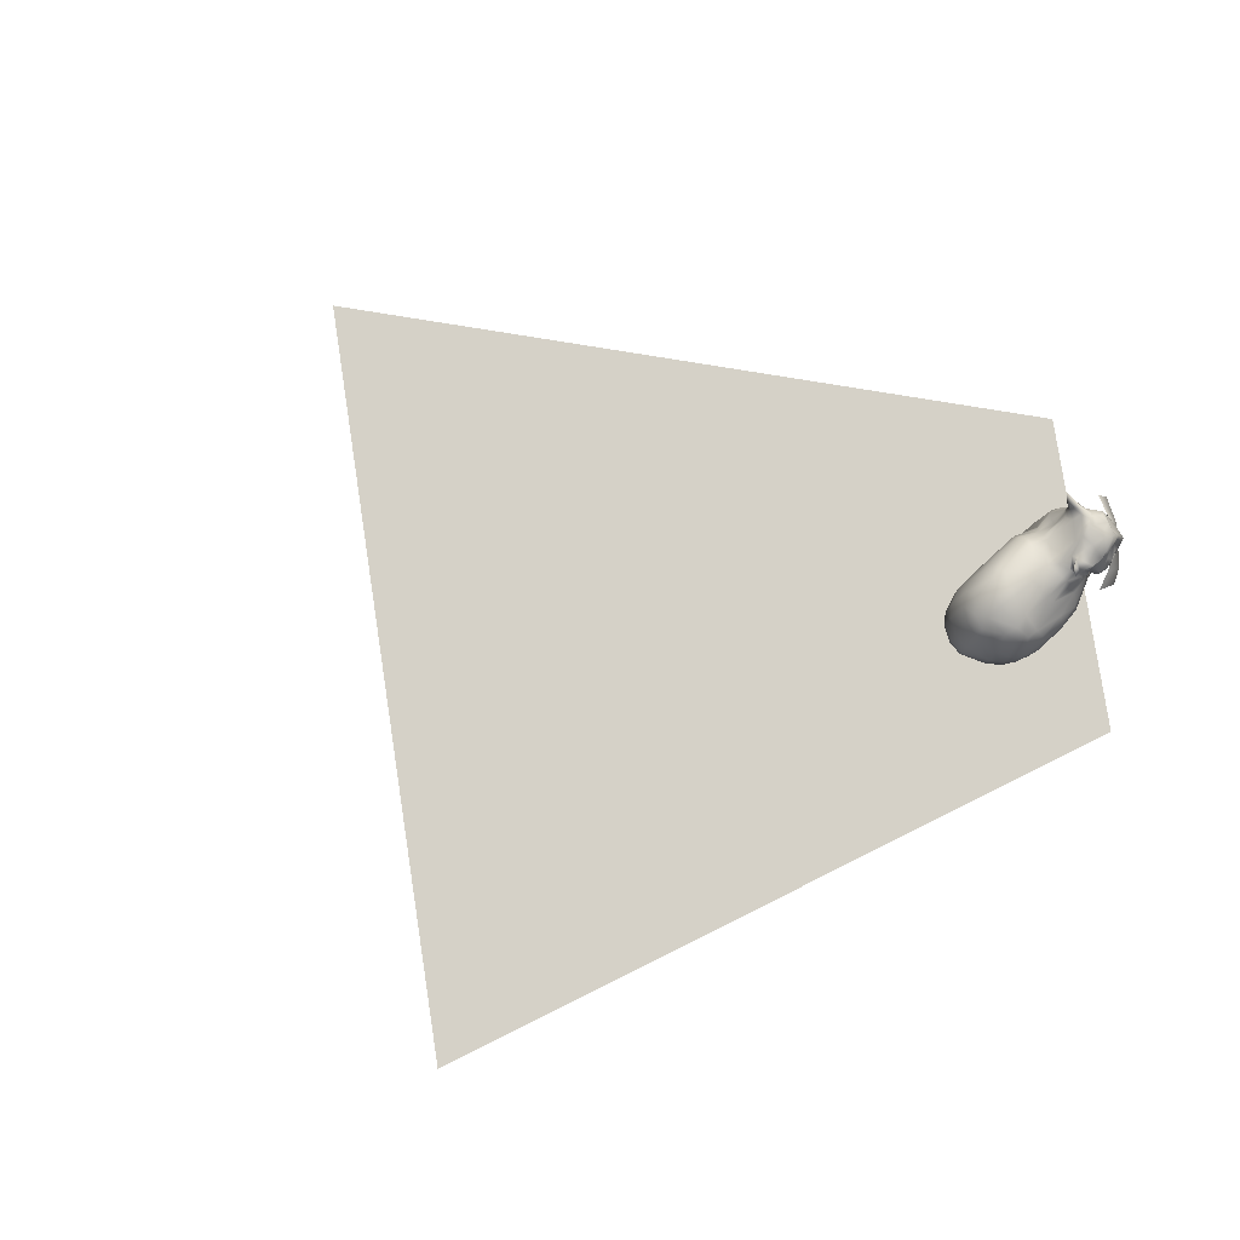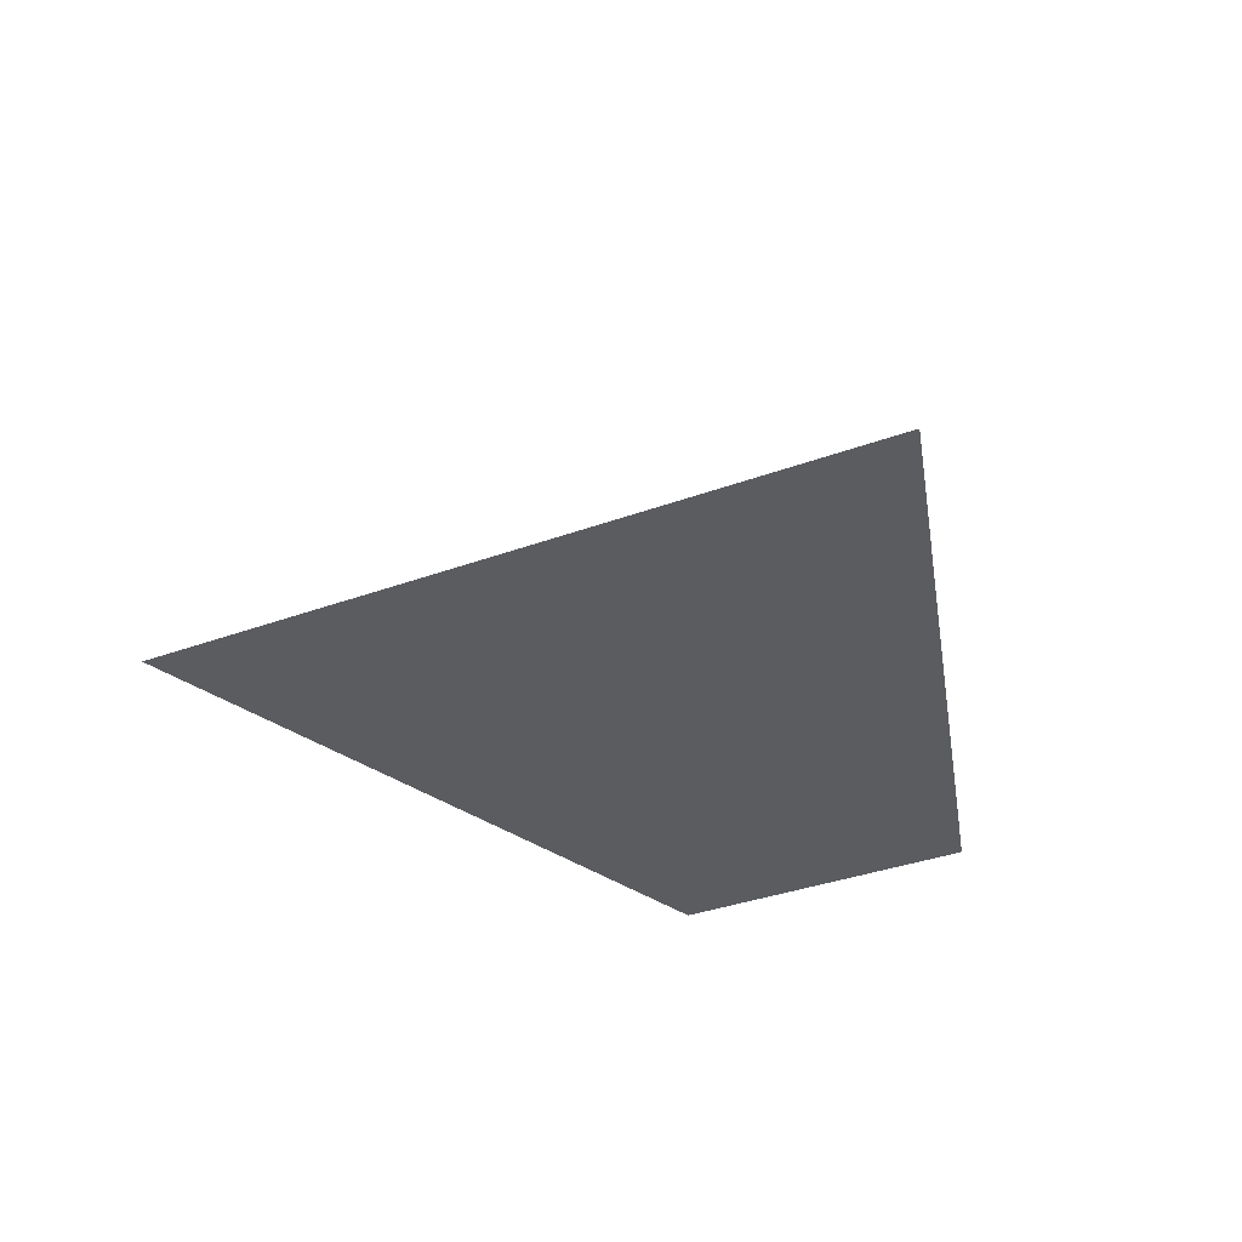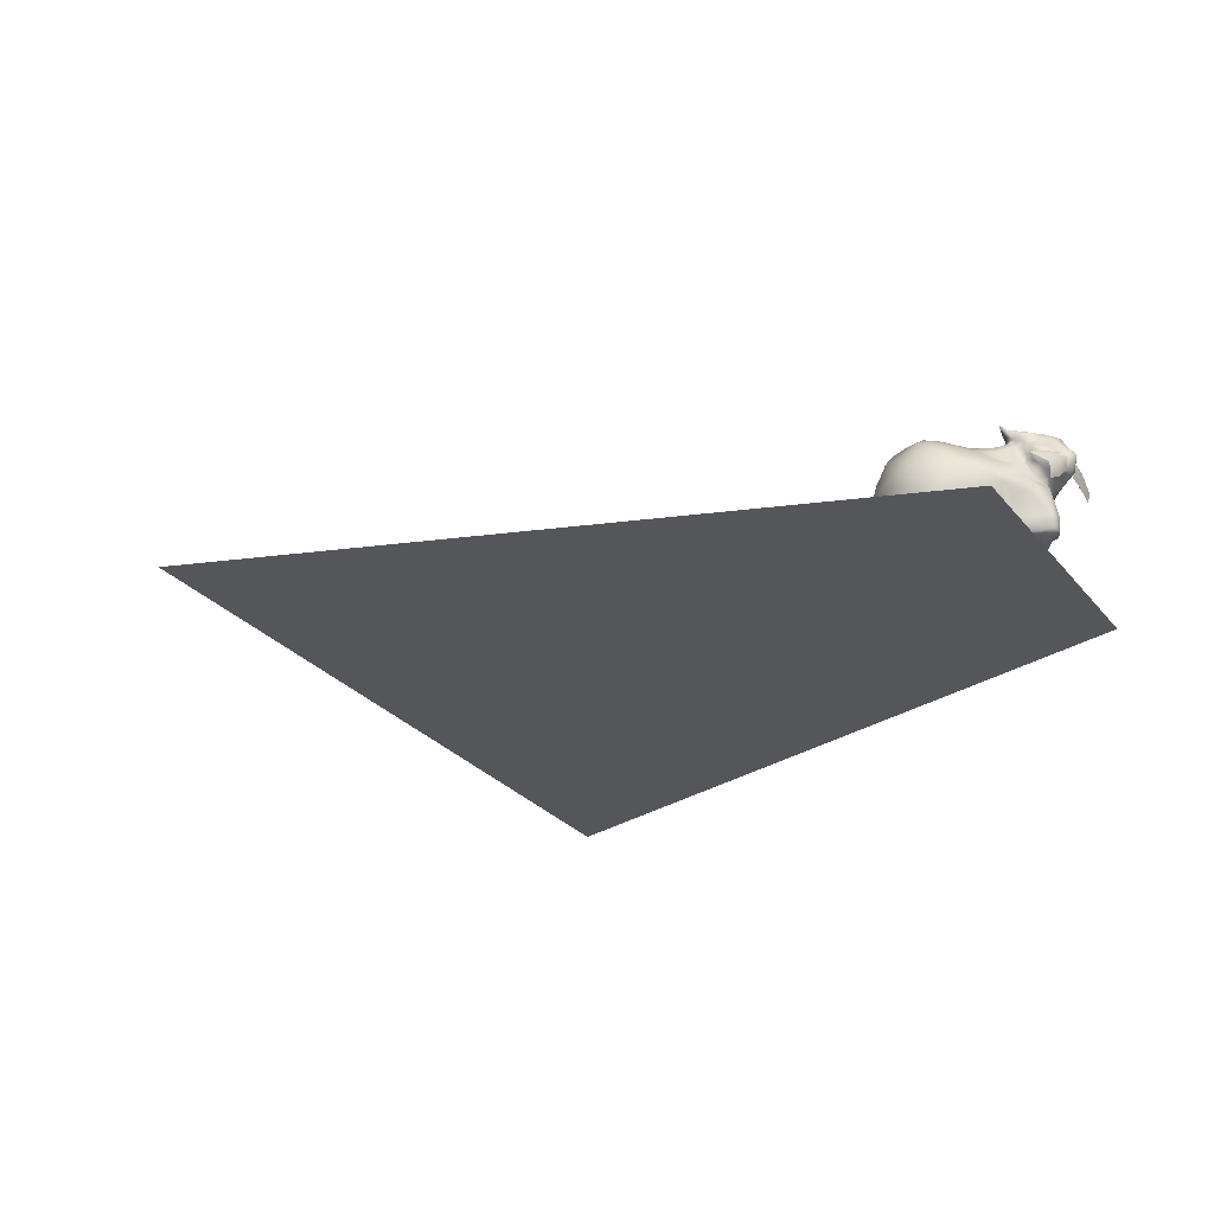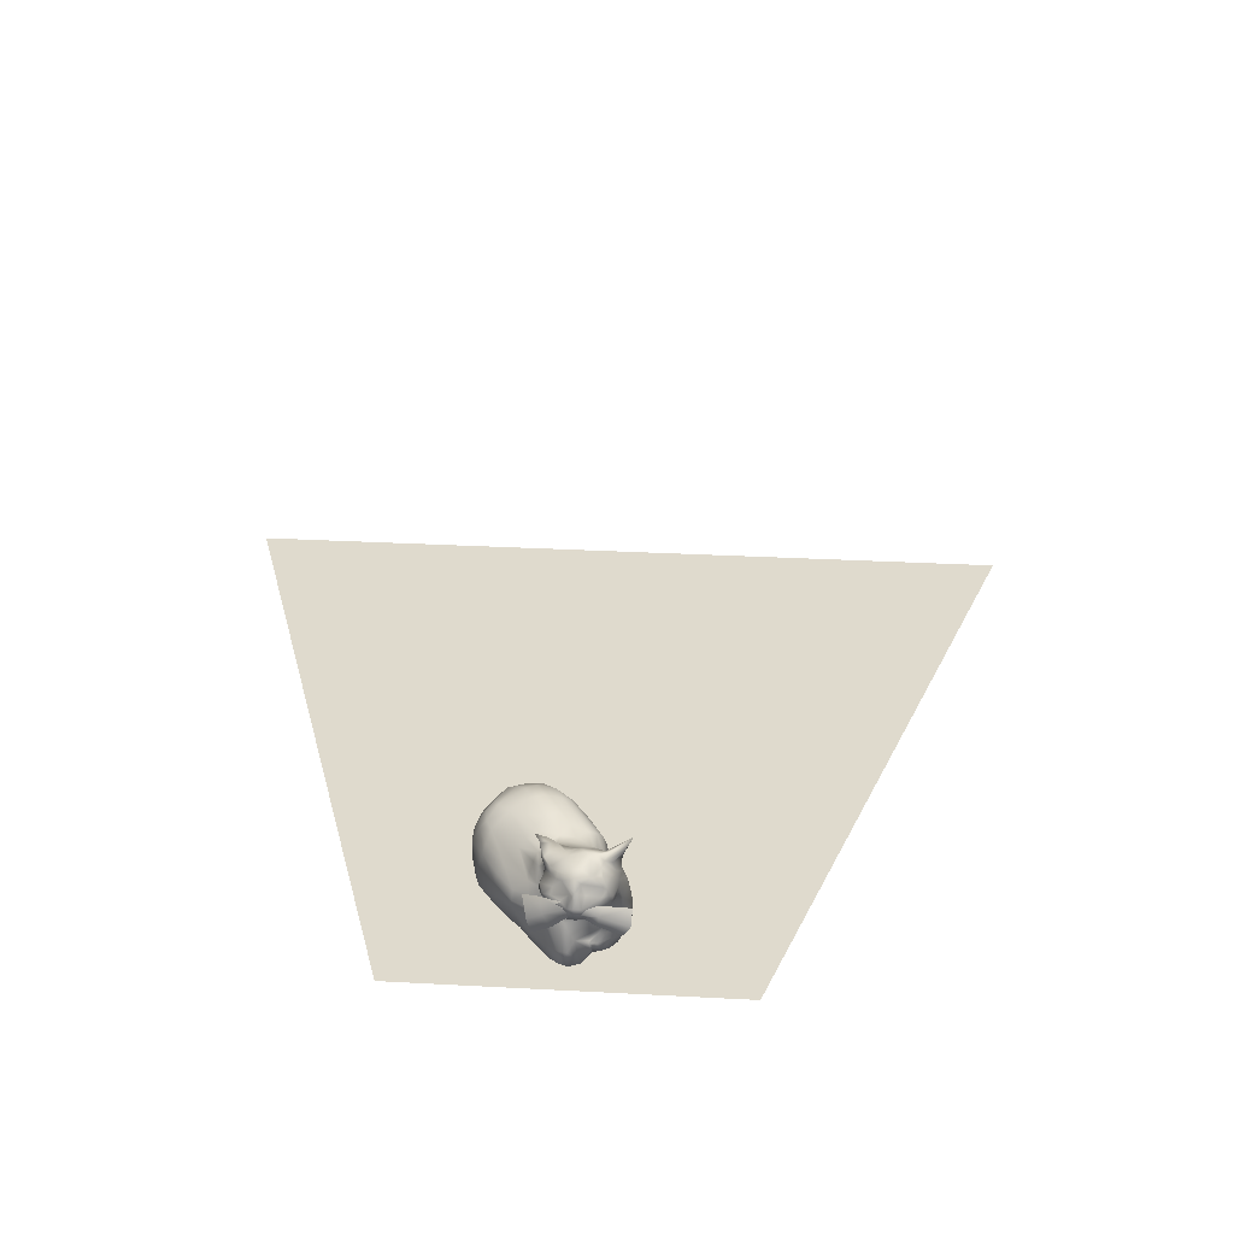
<metadata>
{"format":"obj","ext":"obj","renderer":"f3d","projection":"perspective","resolution":1024,"background":"white","views":[{"elev":78.9,"azim":-51.8,"up":"+Y"},{"elev":-33.9,"azim":-106.3,"up":"+Y"},{"elev":-25.9,"azim":-14.0,"up":"+Y"},{"elev":33.2,"azim":50.9,"up":"+Y"}]}
</metadata>
<code>
o Plane
v -117 -0.134 -26.26
v -31.02 -0.3033 -118.2
v 26.73 0.4134 -13.05
v -9.175 0.3651 24.94
f 2 1 4 3
o dingus
v -12.4 6.723 4.595
v -7.579 4.592 4.851
v -8.994 8.073 7.272
v -10.61 5.364 5.171
v -8.126 5.326 5.874
v -11.03 18.15 4.167
v -7.681 17.72 5.686
v -7.293 19.78 2.956
v -9.393 18 5.241
v -9.668 19.55 2.982
v -11.54 6.707 -4.389
v -8.129 6.893 -6.269
v -10.34 6.882 -5.661
v -9.076 5.837 -4.846
v -7.581 5.672 -5.434
v -4.094 20.68 -3.732
v -6.4 20.39 -4.667
v 9.469 7.709 6.318
v 5.368 6.796 6.749
v 6.509 4.466 5.843
v 8.13 7.534 6.982
v 8.446 5.36 6.869
v 6.017 4.729 6.739
v 9.429 5.165 6.133
v 2.923 19.5 4.844
v 4.103 16.27 6.031
v 4.88 18.35 6.12
v 7.604 6.741 -4.968
v 7.251 4.636 -3.091
v 10.17 7.426 -3.39
v 9.491 5.768 -3.194
v 7.177 5.046 -4.552
v 4.774 18.88 -1.584
v 8.872 21.29 -0.4017
v 9.786 21.29 -1.496
v 7.481 17.67 -2.181
v 5.053 17.98 -2.499
v -3.486 6.767 -6.617
v 2.106 6.654 -6.371
v 1.958 4.502 -4.598
v -3.496 5.288 -6.158
v -2.412 7.103 -6.668
v 1.694 5.096 -6.11
v 2.751 17.43 -5.32
v -4.108 19.27 -5.676
v 2.843 18.6 -4.161
v -3.801 19.98 -4.835
v 2.361 19.18 -3.105
v 1.833 6.562 6.765
v -3.879 5.254 6.3
v 2.085 4.109 4.944
v -1.13 5.111 6.177
v -0.8914 4.354 4.848
v 2.115 4.455 6.285
v 1.158 18.93 4.626
v -2.45 18.55 3.802
v 1.16 16.08 6.04
v 1.327 17.76 5.47
v 3.325 18.49 6.107
v -2.469 17.52 4.994
v -13.57 12.51 4.73
v -11.29 7.364 6.006
v -14.19 9.436 -5.88
v -13.49 13.74 -6.035
v -9.022 9.202 -7.319
v -14.25 11.19 -6.129
v -12.68 11.35 -7.281
v -11.41 14.22 -7.351
v -9.97 10.81 -7.852
v 8.155 9.418 -5.015
v 6.927 13.45 -4.288
v 11.17 15.69 -2.874
v 10.85 9.82 -3.832
v 9.891 14.61 -4.014
v 11.93 14.82 -1.265
v 11.54 12.96 -1.492
v 8.498 12.21 6.046
v 4.795 10.72 7.124
v 6.525 14.01 5.763
v 5.659 15.58 5.784
v 4.196 13.05 7.209
v 1.784 9.767 7.653
v 2.622 13.99 7.359
v -3.48 12.62 8.503
v 0.2098 11.07 8.507
v 0.3097 12.03 8.541
v 0.07735 13.48 8.109
v 2.571 9.586 -5.839
v -3.541 9.633 -6.751
v -2.52 14.03 -7.055
v 2.7 13.54 -5.877
v 2.76 11.78 -5.47
v 11.34 21.76 -1.93
v 1.561 22.43 5.231
v 11.35 17.29 7.779
v 10.73 14.84 7.192
v -9.089 4.914 0.1086
v -13.4 6.501 -0.9592
v -5.674 21.25 -1.851
v -8.424 20.82 -2.843
v 10.46 5.744 -0.1332
v 10.27 5.765 0.9153
v 2.501 19.25 -1.054
v -1.991 20.76 -1.423
v 2.448 19.56 0.8431
v 0.6503 20.06 -1.534
v -3.319 4.758 -4.69
v -4.908 4.571 0.4637
v -1.451 4.777 -4.71
v 9.654 11.57 2.734
v 11 12.38 1.015
v -15.14 8.578 -3.503
v -15.68 11.14 -3.889
v -15.56 8.627 -1.683
v -15.65 13.36 -1.403
v 10.22 20.55 -2.185
v 13.64 18.12 2.513
v 11.81 14.19 3.295
v -13.29 6.696 2.869
v -13.81 6.636 0.2648
v -11.81 5.131 2.93
v -12.04 5.337 0.6282
v -11.14 19.71 -1.292
v -6.441 21.13 -0.2983
v -8.852 20.83 -1.086
v 7.462 4.662 0.4706
v 10.05 5.207 4.36
v 9.055 5.028 1.627
v 2.323 19.86 2.164
v 2.573 19.78 3.961
v 6.461 21.28 1.868
v -2.462 20.52 0.5089
v -2.47 19.46 2.604
v 1.035 19.24 3.758
v 1.133 19.69 0.6671
v 1.804 4.46 0.1561
v -8.912 4.54 3.019
v 9.437 9.086 5.05
v 10.94 13.6 2.532
v 8.292 13.33 5.471
v -15.49 8.68 -0.5272
v -14.84 9.543 2.413
v -14.77 12.93 2.73
v -16.16 11.28 -1.436
v 7.423 22.19 2.314
v 12.94 17.41 6.441
v 10.67 14.21 5.386
v -9.285 17.8 -6.453
v 6.076 15.11 -3.983
v 4.312 15.77 6.59
v 5.469 17.66 7.786
v -3.26 14.11 8.162
v 2.661 15.6 -6.077
v -13.2 17.32 -3.548
v -13.9 17.24 -1.756
v -14.17 16.92 -0.3733
v -7.446 16.02 6.893
v -9.629 19.39 -4.806
v 8.084 17.03 -2.88
v 5.6 15.94 -3.49
v 4.94 17.43 6.49
v 3.216 15.76 6.492
v -1.292 17.56 -6.229
v 11.35 21.05 -0.05012
v 12.33 20.91 2.679
v -12.95 18.55 -1.098
v -11.53 18.75 2.185
v -10.19 16.65 5.823
v -5.81 17.88 -6.682
v -3.031 15.46 7.169
v -11.82 18.8 -3.376
v -13.43 9.378 4.606
v -11.6 10.82 6.288
v -8.372 11.83 7.77
v -12.67 9.698 -6.996
v 11.53 10.87 -1.571
v 10.9 12.01 -3.9
v 8.773 11.18 -4.592
v 6.014 11.97 6.883
v -4.306 9.548 7.943
v 0.09028 11.67 -5.894
v -4.018 11.43 -7.015
v -15.67 9.749 -3.877
v -16.18 9.899 -1.536
v 4.893 21.18 6.331
v -11.15 14.07 6.526
v -12.92 14.75 4.715
v -8.82 13.89 -7.952
v 10.71 16.66 -2.993
v 13.45 19.06 2.487
v -14.85 13.66 -3.946
v -7.469 14.53 7.467
v -11.58 17.55 -5.478
v 9.148 15.82 -3.844
v 6.504 14.33 -4.082
v 5.383 16.16 5.758
v 5.353 16.83 7.564
v 1.552 15.22 6.625
v -2.889 16.15 -6.956
v 8.421 17.94 8.13
v 12.14 18.6 5.188
v -13.81 15.67 2.74
v 10.13 21.92 -2.204
v 6.176 21.7 3.804
v 4.085 18.91 5.548
v 11.17 23.32 -3.745
v 2.875 22.08 4.103
v 12.19 17.51 -0.3969
v 7.262 16.65 8.311
v 7.857 15.37 7.609
v 9.32 14.58 6.487
v 8.957 16.92 8.176
v 9.063 22.55 2.482
v 10.76 20.16 -2.056
v 13.51 16.49 1.992
v 13.64 17.66 4.078
v 5.668 16.06 7.205
v 2.399 21.27 4.282
v 11.99 14.25 0.8185
v 10.47 21.25 -2.653
v 13.2 16.5 1.253
v 12.31 15.97 0.1028
v 12.33 14.99 1.652
v 10.08 22.2 0.1197
v 11.97 20.92 4.15
v 9.665 21.6 5.183
v 11.89 15.14 6.729
v 12.77 15.49 5.912
v 11.67 14.06 4.436
v 10.51 21.57 4.368
v 4.268 20.89 2.805
v 13.28 16.07 4.029
v 12.25 19.91 0.7644
v 8.049 18.75 7.469
v 10.57 18.55 6.756
v 11.65 19.48 6.571
v 11.53 20.31 5.427
v 10.86 21.01 6.003
v 9.343 20.2 6.866
v 10.11 18.72 -2.368
v 8.188 20.97 6.594
v 2.798 21.69 5.389
v 5.394 18.95 6.831
v 6.686 20.89 6.81
v 8.237 19.98 7.015
v 6.886 19.83 6.744
v 13.47 18.33 3.487
v 5.785 16.61 7.869
v 11.35 17.45 -1.933
v 6.947 17.41 8.356
v 12.08 18.36 -0.5377
v 5.061 16.58 6.397
v 8.528 14.42 5.776
v 7.35 21.9 4.34
v 12.42 17.68 7.539
v 11.89 18.84 5.8
v 3.111 20.21 3.931
v 3.611 20.1 5.519
v 10.79 22.5 0.2817
v 11.29 21.9 1.334
v 10.2 22.57 1.66
v 9.087 22.54 1.823
v 8.492 22.33 1.52
v 8.605 20.36 -1.496
v 10.18 22.33 -1.619
v 4.845 19.49 6.302
v 5.85 19.81 6.639
v 4.221 21.78 3.614
v 4.3 20.78 6.373
v 10.96 21.22 -2.227
v 13.05 19.58 3.17
v 11.26 18.69 -1.742
v 5.716 18.1 7.83
v 11.32 18.79 6.847
v 11.82 19.82 -0.2693
v 13.15 19.94 2.675
v 6.519 21.69 2.432
v 13.32 17.43 1.429
v 12.03 16.39 -0.7094
v 6.81 15.45 7.13
v 10.8 14.7 6.443
v 9.882 17.67 7.662
v 10.2 22.04 2.782
v 9.156 15.52 7.91
v 9.305 19.72 -1.95
v 11.6 21.42 2.054
v 10.99 7.474 -1.675
v 10.95 9.201 0.3683
v 11.01 10.53 1.375
v 9.727 9.265 2.681
v 10.54 7.88 2.292
v 10.06 8.822 1.511
v 9.654 7.503 2.716
v 9.501 7.766 2.461
v 10.04 5.549 -1.9
v 9.579 6.164 2.284
v 10.24 7.492 2.638
v 11.05 8.072 0.976
v 9.964 17.56 7.734
v 6.797 11.61 10.24
v 11.13 15.52 7.172
v 3.976 16 9.482
v 10.82 16.81 7.853
v 6.552 14.01 10.79
v 6.868 16.99 8.712
v 8.966 13.01 8.475
v 8.729 15.71 9.83
v 12.51 17.66 6.014
v 16.27 12.99 2.154
v 12.2 15.2 5.738
v 15.95 16.42 0.3571
v 12.64 16.46 6.544
v 17.05 14.59 1.583
v 13.99 17.15 3.463
v 13.85 14.15 4.577
v 14.41 16.27 4.871
f 184 7 54
f 104 162 175
f 18 111 101
f 150 220 251
f 49 167 173
f 8 66 5
f 10 13 14
f 17 18 15
f 49 21 51
f 261 134 29
f 30 31 209
f 180 293 291
f 268 39 289
f 164 41 40
f 43 47 46
f 113 47 44
f 49 51 48
f 52 51 20
f 53 56 58
f 61 64 202
f 59 62 63
f 65 177 190
f 176 177 65
f 180 181 80
f 91 90 87
f 88 90 91
f 216 288 100
f 14 171 10
f 137 12 60
f 24 55 140
f 55 57 140
f 111 113 112
f 103 128 136 108
f 13 10 172
f 295 106 105
f 11 202 64
f 9 54 7
f 109 139 133
f 43 46 92
f 154 84 200
f 256 221 201
f 91 87 202
f 94 203 157
f 87 85 154
f 187 67 116
f 216 99 286
f 142 81 22
f 228 267 265
f 282 219 225
f 136 139 108
f 102 118 116
f 114 294 293
f 112 101 111
f 133 135 109
f 142 294 114
f 138 133 139
f 57 112 113
f 142 114 81
f 147 119 148
f 258 217 149
f 151 233 232
f 134 133 138
f 140 130 24
f 10 206 191
f 48 157 167
f 244 198 163
f 196 172 190
f 243 239 278
f 173 203 192
f 157 153 199
f 158 197 195
f 152 162 21
f 163 164 40
f 167 49 48
f 229 169 290
f 242 234 230
f 161 172 196
f 154 166 202
f 81 114 144
f 182 185 96
f 178 184 88
f 179 73 69
f 188 118 145
f 98 222 246
f 235 134 261
f 248 189 273
f 154 202 87
f 190 191 65
f 119 160 159
f 198 199 153
f 72 197 152
f 155 201 252
f 29 262 261
f 97 264 168
f 274 224 210
f 218 120 224
f 134 235 133
f 270 271 273
f 271 248 273
f 208 189 248
f 208 272 189
f 271 250 248
f 209 262 29
f 228 269 207
f 39 228 207
f 274 218 224
f 97 274 210
f 168 218 274
f 120 207 224
f 120 218 244
f 289 120 244
f 228 265 263
f 263 265 264
f 264 97 263
f 235 261 272
f 262 222 261
f 255 276 279
f 260 205 241
f 240 260 241
f 278 99 259
f 194 121 282
f 253 212 76
f 243 245 249
f 246 273 189
f 246 262 273
f 246 222 262
f 237 290 280
f 242 243 240
f 229 290 287
f 264 279 168
f 264 290 279
f 241 229 242
f 245 248 250
f 280 169 229
f 240 259 260
f 232 150 259
f 258 149 208
f 251 121 194
f 266 267 149
f 281 267 135
f 265 290 264
f 265 267 266
f 79 283 226
f 228 263 269
f 210 207 269
f 211 222 98
f 211 272 222
f 272 261 222
f 100 285 231
f 252 213 254
f 282 212 194
f 236 220 150
f 220 219 121
f 236 122 227
f 99 100 259
f 208 248 258
f 266 217 265
f 230 245 242
f 216 100 99
f 288 216 213
f 226 283 225
f 270 31 247
f 272 246 189
f 272 211 246
f 211 98 246
f 269 263 210
f 224 207 210
f 97 210 263
f 38 135 228
f 208 235 272
f 297 298 142
f 298 294 142
f 296 294 298
f 300 132 301
f 295 302 292
f 24 131 28
f 302 299 291
f 15 102 116 67
f 149 267 281
f 86 53 23 82
f 93 42 16 69
f 37 52 107
f 5 123 125 8
f 223 79 226
f 140 44 33 130
f 32 43 92 74
f 20 103 108
f 11 161 174 202
f 8 9 7 66
f 6 9 8
f 13 11 12 14
f 18 17 16 19
f 26 28 22 25
f 20 51 21
f 26 25 23 27
f 26 27 24 28
f 35 36 32 34
f 35 299 33 36
f 40 41 268 289
f 113 111 45 47
f 47 45 42 46
f 56 54 6 57
f 50 51 52
f 48 51 50
f 57 55 58 56
f 62 61 166 63
f 61 62 64
f 59 60 64 62
f 179 67 70 71
f 190 177 178
f 71 70 68 72
f 72 192 73 71
f 182 75 78 181
f 179 71 73
f 181 78 76 79
f 83 144 257 284
f 80 181 79
f 144 83 81
f 84 83 284 221
f 83 84 154 85
f 85 183 81 83
f 88 184 89 90
f 185 94 95 96
f 94 185 186
f 8 125 141 6
f 270 209 31
f 123 5 176 146
f 22 28 131 142
f 104 127 129
f 104 129 103
f 105 106 130
f 138 137 60 59
f 139 109 107 110
f 143 114 115 223
f 108 139 110
f 293 115 114
f 148 119 195 117
f 117 187 188 148
f 172 161 11 13
f 258 248 245
f 124 102 126
f 21 104 103 20
f 17 179 69 16
f 104 21 162
f 15 67 179 17
f 19 45 111 18
f 42 45 19 16
f 41 50 52 37
f 164 48 50 41
f 299 35 34 291
f 74 77 34 32
f 105 130 33 299
f 59 29 134 138
f 25 183 82 23
f 81 183 25 22
f 27 58 55 24
f 23 53 58 27
f 11 64 60 12
f 36 33 44 47
f 43 32 36 47
f 29 59 63 209
f 6 54 9
f 30 209 63 166
f 56 89 184 54
f 57 6 141
f 53 86 89 56
f 76 78 198 193
f 46 42 93
f 66 176 5
f 72 68 197
f 75 199 198 78
f 186 73 192 94
f 156 88 91
f 157 95 94
f 69 73 186 93
f 82 183 89 86
f 87 90 85
f 96 95 75 182
f 178 7 184
f 257 151 215
f 74 92 185 182
f 70 117 195 68
f 252 221 284 214
f 15 18 126 102
f 101 126 18
f 52 20 108 110
f 128 103 129
f 130 106 132
f 38 37 135
f 223 115 80 79
f 110 107 52
f 44 140 113
f 227 226 225 219
f 106 295 301 132
f 251 220 121
f 37 107 109 135
f 300 297 142 131 132
f 145 118 102 124
f 101 141 125 126
f 126 125 123 124
f 127 171 14 129
f 129 14 12 128
f 132 131 24 130
f 133 235 281 135
f 139 136 137 138
f 114 143 257 144
f 140 57 113
f 57 141 112
f 148 188 146 147
f 124 123 146 145
f 230 234 217
f 257 143 233
f 136 128 12 137
f 141 101 112
f 170 175 158 159
f 171 127 170
f 91 202 174 156
f 159 160 170
f 157 203 167
f 165 30 154 256
f 164 163 198 153
f 191 190 172 10
f 152 197 162
f 21 49 173 152
f 244 163 40 289
f 37 38 268 41
f 31 30 165
f 61 202 166
f 127 104 175 170
f 160 206 171 170
f 196 156 174 161
f 10 171 206
f 164 153 157 48
f 173 167 203
f 197 158 175 162
f 280 290 169
f 180 80 115 293
f 154 30 166
f 146 188 145
f 67 187 117 70
f 183 85 90 89
f 146 176 65 147
f 188 187 116 118
f 46 93 186 185
f 77 74 182 181
f 92 46 185
f 177 66 7 178
f 180 77 181
f 199 75 95 157
f 176 66 177
f 195 197 68
f 196 178 88 156
f 192 203 94
f 147 65 191 206
f 278 239 99
f 178 196 190
f 160 119 147 206
f 159 158 195 119
f 152 173 192 72
f 275 251 194
f 254 204 238
f 255 253 276
f 256 154 200
f 244 193 198
f 270 273 262 209
f 205 251 275
f 120 39 207
f 271 270 247
f 271 247 250
f 39 268 38 228
f 247 277 249 250
f 97 168 274
f 237 255 279
f 194 255 237
f 155 252 254
f 204 239 238
f 275 194 280
f 240 278 259
f 193 253 76
f 249 245 250
f 238 243 249
f 238 239 243
f 277 254 238 249
f 244 218 276
f 254 277 155
f 155 247 31 165
f 247 155 277
f 253 193 244 276
f 242 229 234
f 201 155 165 256
f 237 280 194
f 241 275 229
f 205 275 241
f 240 243 278
f 218 168 279 276
f 290 237 279
f 150 205 260 259
f 275 280 229
f 240 241 242
f 281 235 208 149
f 151 232 231 285
f 151 257 233
f 122 143 223 227
f 231 232 259
f 230 217 258
f 217 266 149
f 284 257 215 214
f 212 282 225
f 282 121 219
f 283 79 76
f 286 239 204 216
f 232 233 236
f 122 236 233
f 285 215 151
f 100 215 285
f 286 99 239
f 216 204 254 213
f 287 217 234 229
f 212 253 255
f 194 212 255
f 84 221 256 200
f 232 236 150
f 288 214 215 100
f 220 236 219
f 219 236 227
f 259 100 231
f 290 265 287
f 265 217 287
f 242 245 243
f 230 258 245
f 122 233 143
f 213 252 214 288
f 296 292 293 294
f 76 212 283
f 225 283 212
f 120 289 39
f 205 150 251
f 227 223 226
f 228 135 267
f 201 221 252
f 296 298 297 295
f 292 296 295
f 291 293 292
f 291 34 77 180
f 297 301 295
f 297 300 301
f 302 295 105
f 302 291 292
f 105 299 302
f 311 309 306 308
f 310 311 308 304
f 305 307 311 310
f 307 303 309 311
f 320 317 315 318
f 319 313 317 320
f 314 319 320 316
f 320 318 312
f 316 320 312

</code>
